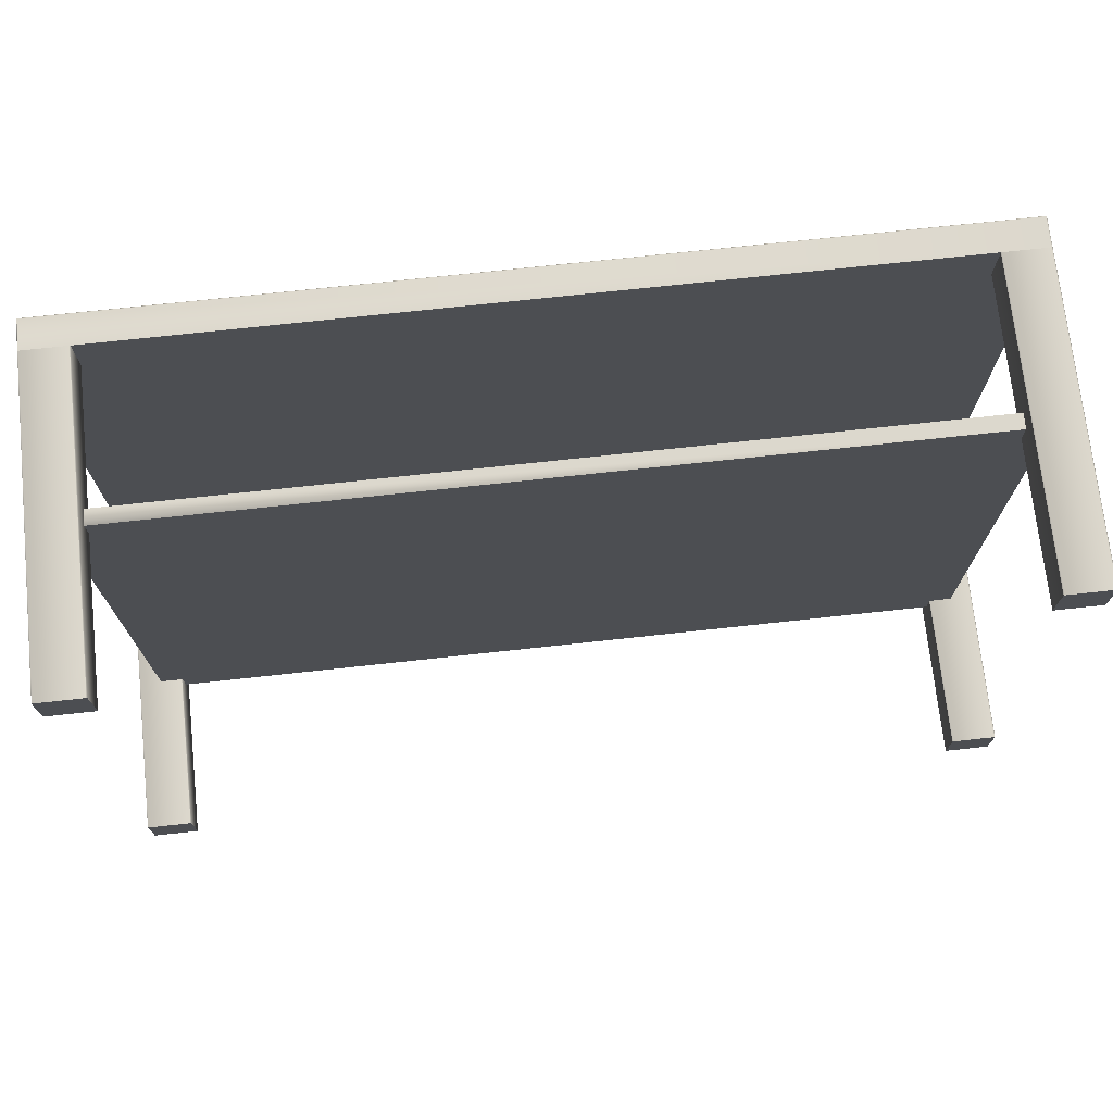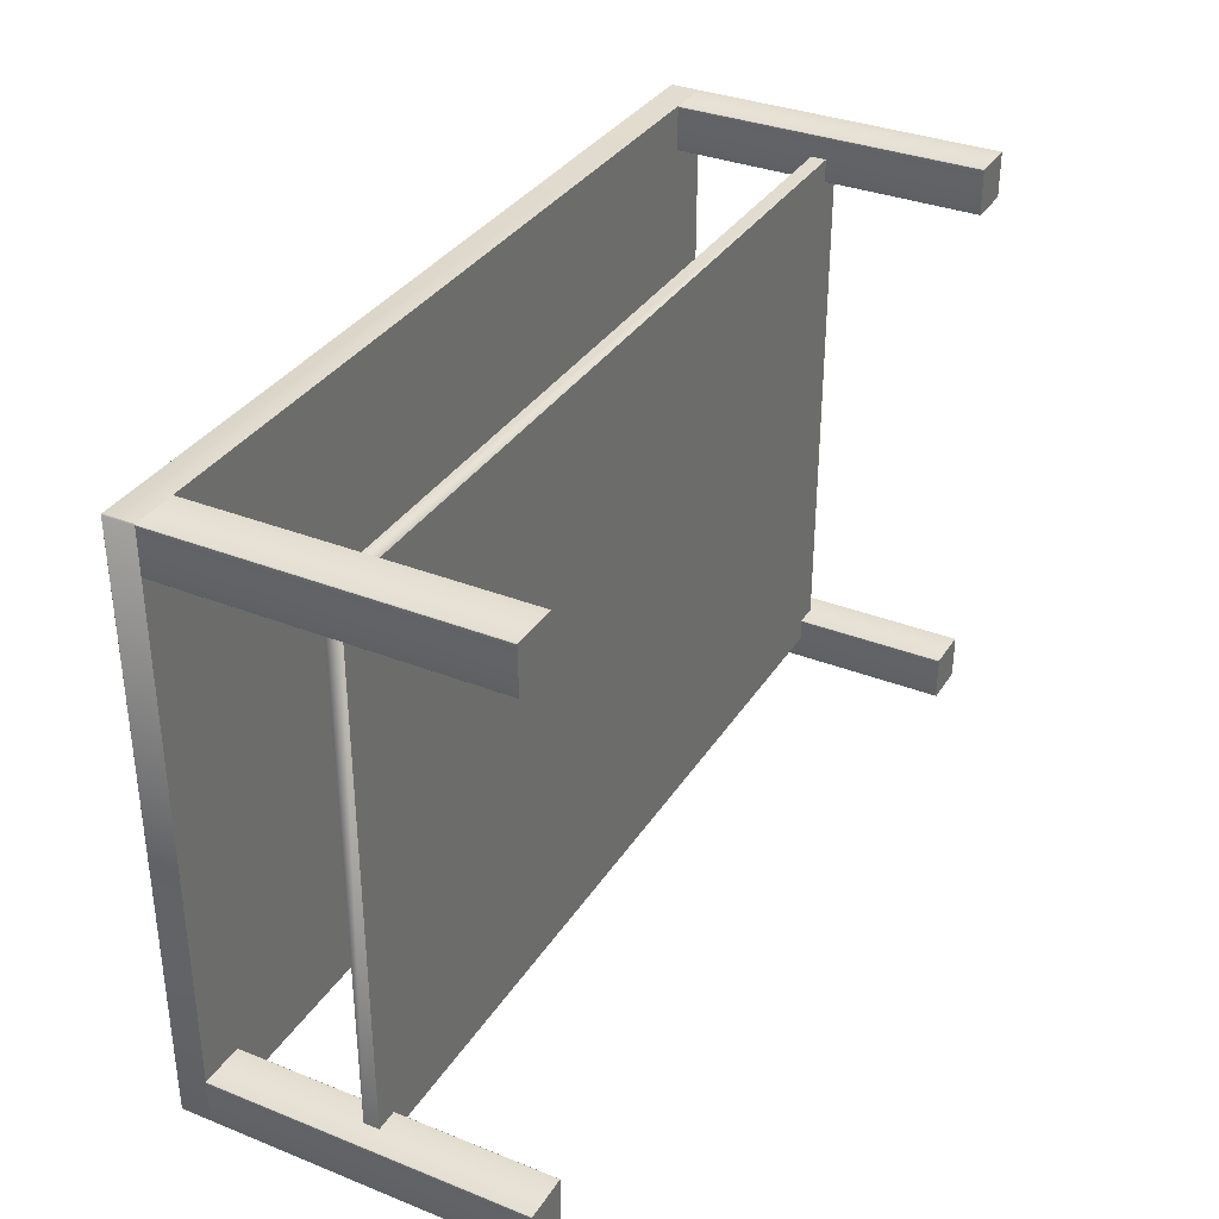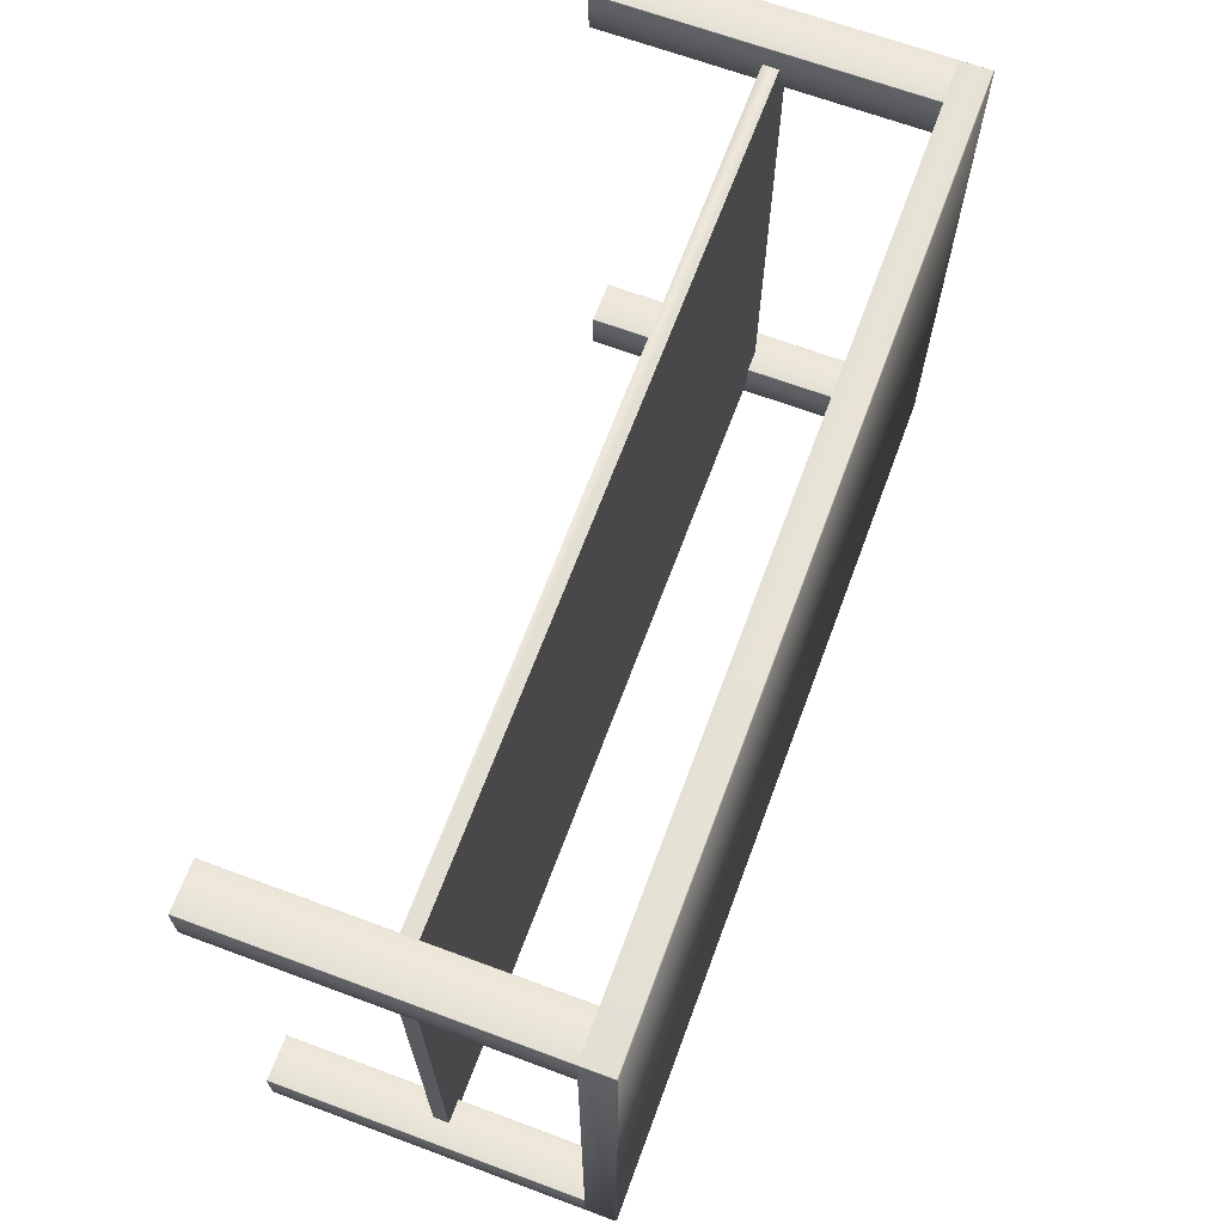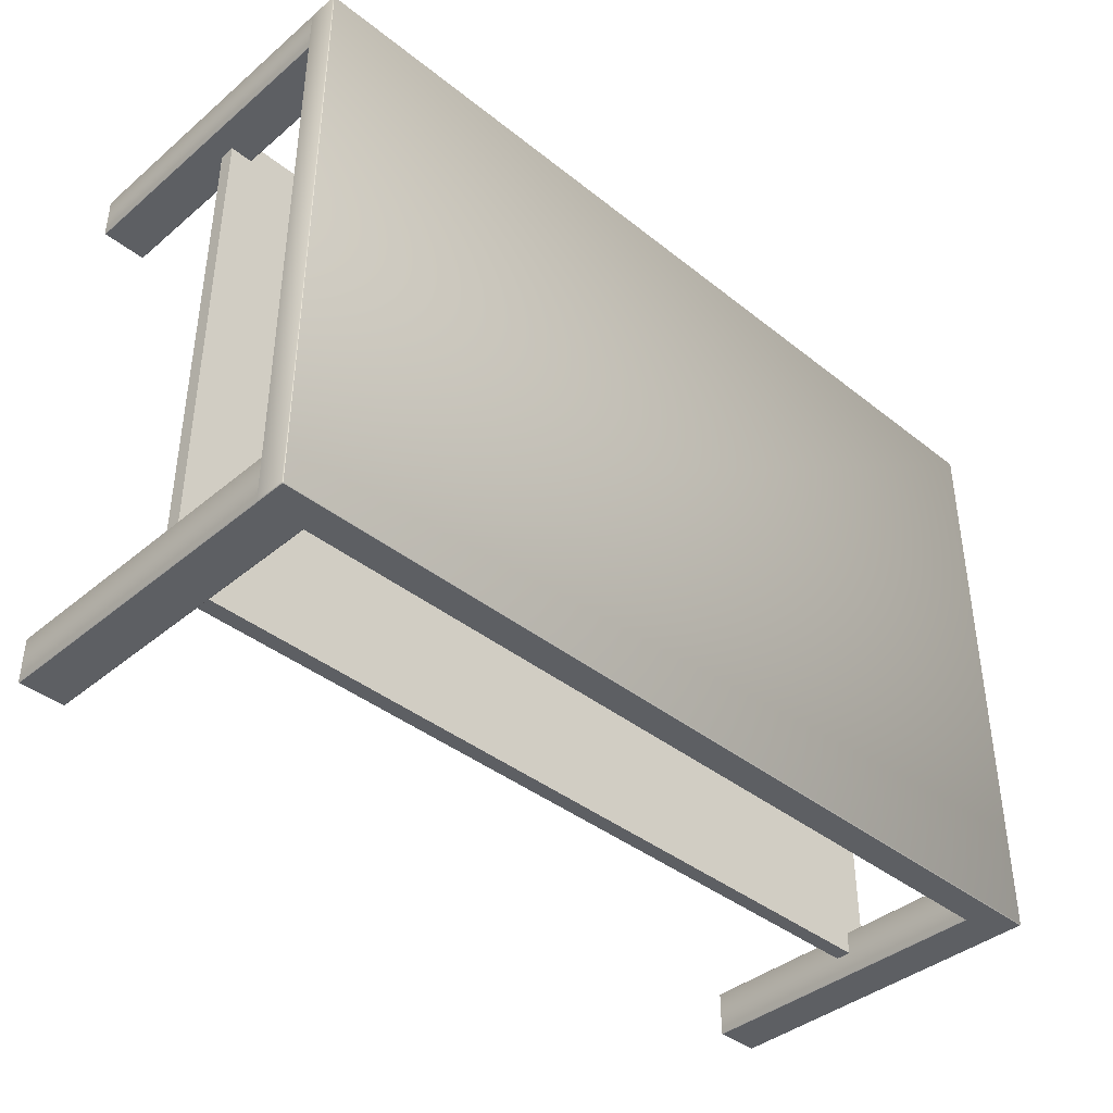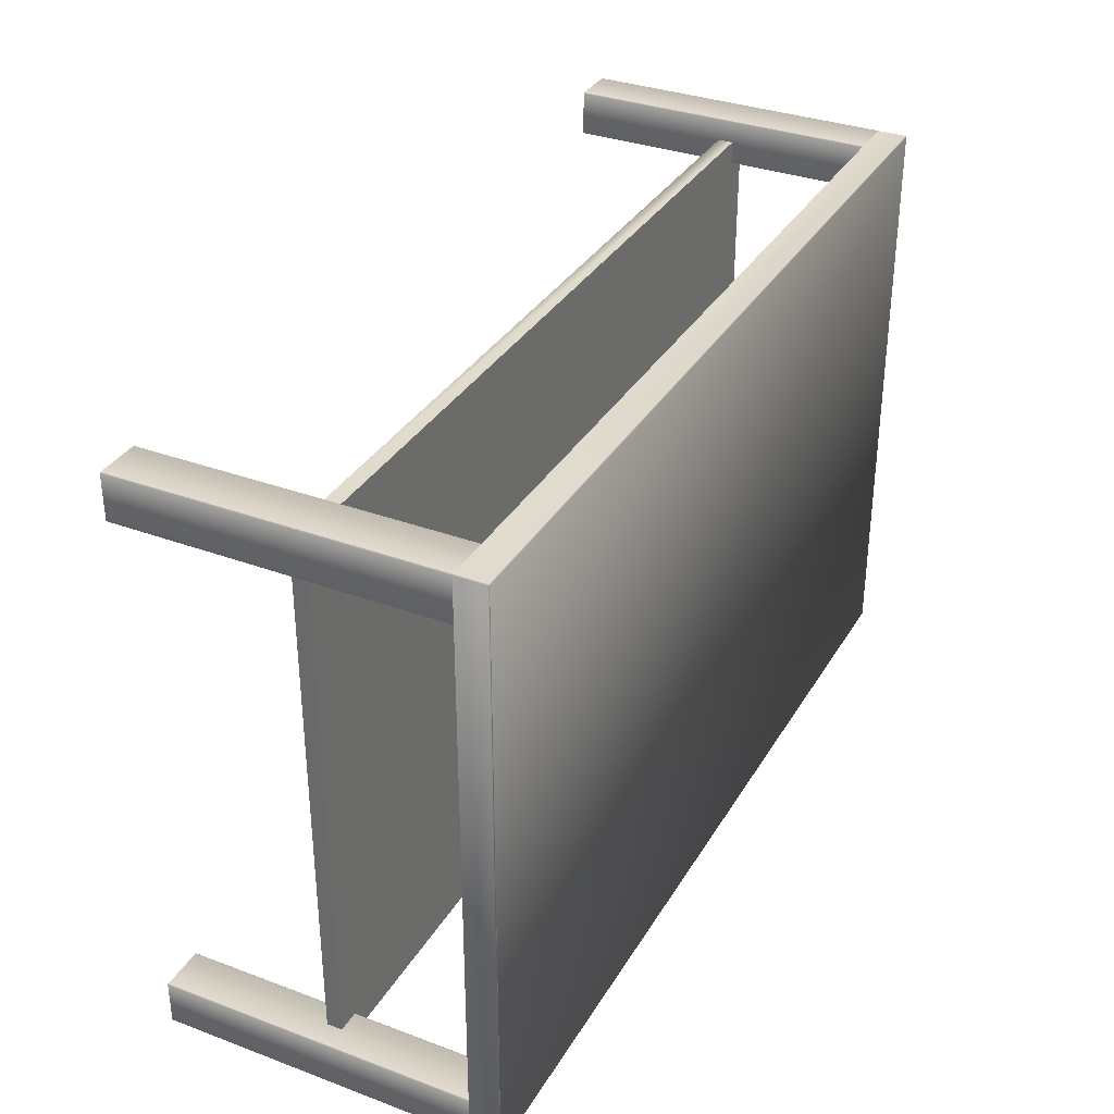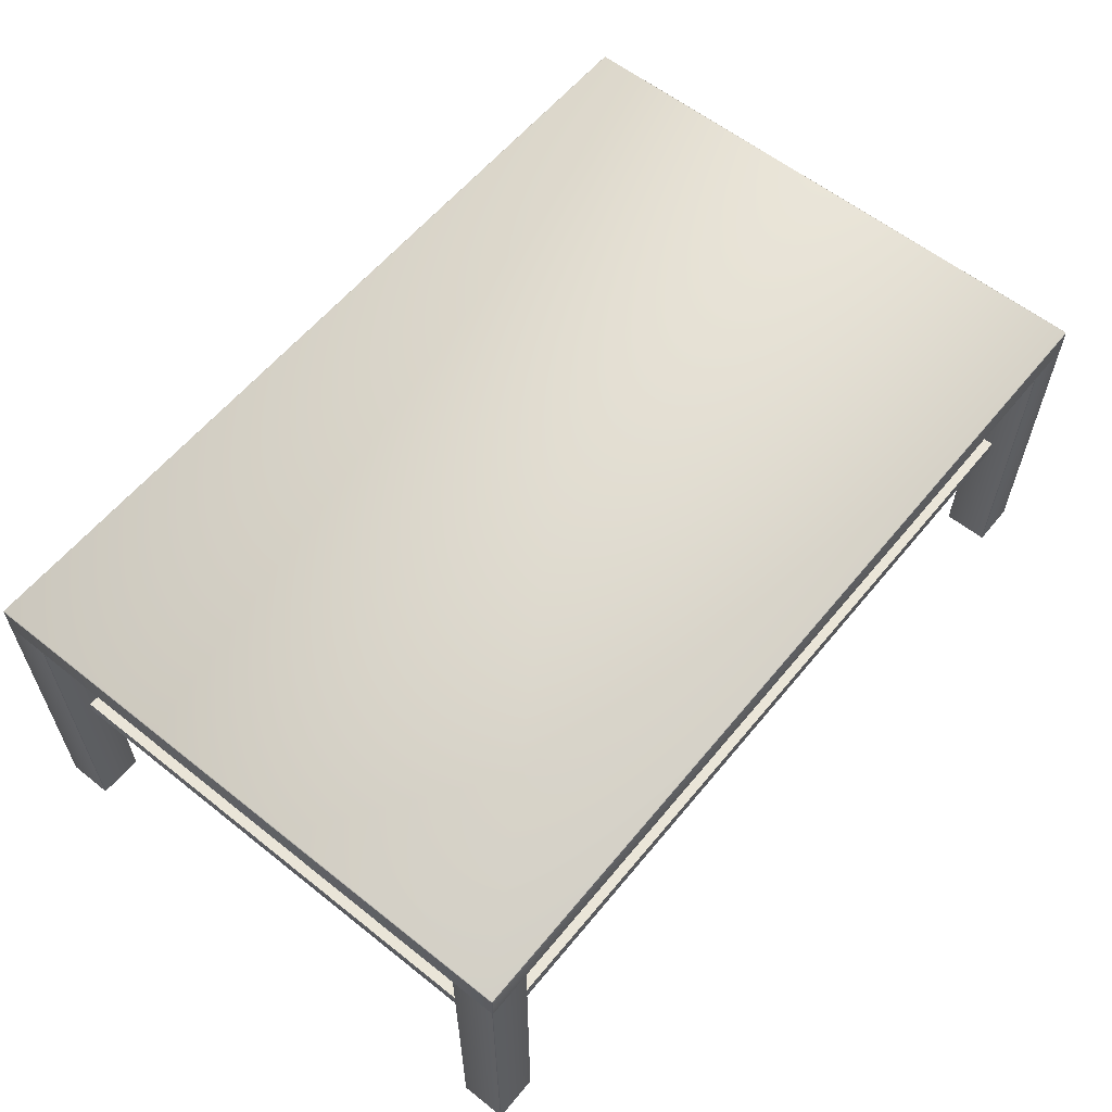
<metadata>
{"format":"obj","ext":"obj","renderer":"f3d","projection":"perspective","resolution":1024,"background":"white","views":[{"elev":72.6,"azim":173.8,"up":"+Y"},{"elev":34.2,"azim":118.1,"up":"+Y"},{"elev":67.0,"azim":-69.6,"up":"+Y"},{"elev":-40.2,"azim":-44.3,"up":"+Y"},{"elev":33.9,"azim":-63.3,"up":"+Y"},{"elev":59.5,"azim":129.2,"up":"+Z"}]}
</metadata>
<code>
v -0.53 0.389 -0.3186
v -0.53 0.389 -0.3186
v -0.53 0.389 -0.3186
v -0.589 0.39 -0.3186
v -0.589 0.39 -0.3186
v -0.589 0.39 -0.3186
v -0.531 0.39 -0.3186
v -0.531 0.39 -0.3186
v -0.531 0.39 0.09141
v -0.531 0.39 0.09141
v -0.53 0.331 0.09141
v -0.53 0.331 0.09141
v -0.53 0.389 0.09141
v -0.53 0.389 0.09141
v -0.53 0.389 0.09141
v -0.589 0.33 -0.3186
v -0.589 0.33 -0.3186
v -0.589 0.33 -0.3186
v -0.531 0.33 -0.3186
v -0.531 0.33 -0.3186
v -0.531 0.33 -0.3186
v -0.531 0.33 0.09141
v -0.531 0.33 0.09141
v -0.531 0.33 0.09141
v -0.53 0.331 -0.3186
v -0.53 0.331 -0.3186
v -0.589 0.39 0.09141
v -0.589 0.39 0.09141
v -0.589 0.39 0.09141
v -0.59 0.389 -0.3186
v -0.59 0.389 -0.3186
v -0.59 0.331 -0.3186
v -0.59 0.331 -0.3186
v -0.59 0.331 0.09141
v -0.59 0.331 0.09141
v -0.589 0.33 0.09141
v -0.589 0.33 0.09141
v -0.589 0.33 0.09141
v -0.59 0.389 0.09141
v -0.59 0.389 0.09141
v -0.59 0.389 0.09141
v -0.59 0.389 0.09141
v -0.589 0.39 0.09141
v -0.589 0.39 0.09141
v -0.589 0.39 0.09141
v -0.589 0.39 0.1304
v -0.589 0.39 0.1304
v -0.589 0.39 0.1304
v -0.589 0.39 0.1304
v 0.589 0.39 0.1304
v 0.589 0.39 0.1304
v 0.589 0.39 0.1304
v -0.589 -0.39 0.09141
v -0.589 -0.39 0.09141
v -0.589 -0.39 0.09141
v 0.589 -0.39 0.09141
v 0.589 -0.39 0.09141
v 0.589 -0.39 0.09141
v 0.589 -0.39 0.1304
v 0.589 -0.39 0.1304
v 0.589 -0.39 0.1304
v 0.589 -0.39 0.1304
v 0.59 0.389 0.09141
v 0.59 0.389 0.09141
v 0.59 0.389 0.09141
v 0.59 0.389 0.09141
v 0.59 0.389 0.09141
v 0.59 -0.389 0.09141
v 0.59 -0.389 0.09141
v 0.59 -0.389 0.09141
v 0.59 -0.389 0.09141
v 0.59 0.389 0.1304
v 0.59 0.389 0.1304
v 0.59 0.389 0.1304
v 0.59 -0.389 0.1304
v 0.59 -0.389 0.1304
v 0.59 -0.389 0.1304
v 0.589 0.389 0.1314
v 0.589 0.389 0.1314
v -0.589 0.389 0.1314
v -0.589 0.389 0.1314
v -0.589 0.389 0.1314
v -0.589 -0.389 0.1314
v -0.589 -0.389 0.1314
v -0.589 -0.389 0.1314
v -0.59 0.389 0.1304
v -0.59 -0.389 0.09141
v -0.59 -0.389 0.09141
v -0.59 -0.389 0.09141
v -0.59 -0.389 0.09141
v -0.59 -0.389 0.1304
v -0.589 -0.39 0.1304
v -0.589 -0.39 0.1304
v -0.589 -0.39 0.1304
v -0.589 -0.39 0.1304
v 0.589 -0.389 0.1314
v -0.56 0.36 -0.1136
v -0.56 0.36 -0.1136
v -0.56 0.36 -0.1136
v -0.56 0.36 -0.09359
v -0.56 0.36 -0.09359
v -0.56 0.36 -0.09359
v 0.56 0.36 -0.09359
v 0.56 0.36 -0.09359
v 0.56 0.36 -0.09359
v -0.56 -0.36 -0.1136
v -0.56 -0.36 -0.1136
v -0.56 -0.36 -0.1136
v 0.56 -0.36 -0.1136
v 0.56 -0.36 -0.1136
v 0.56 -0.36 -0.1136
v 0.56 -0.36 -0.09359
v 0.56 -0.36 -0.09359
v 0.56 -0.36 -0.09359
v 0.56 0.36 -0.1136
v 0.56 0.36 -0.1136
v -0.56 -0.36 -0.09359
v -0.56 -0.36 -0.09359
v -0.56 -0.36 -0.09359
v -0.53 -0.331 -0.3186
v -0.53 -0.331 -0.3186
v -0.53 -0.331 -0.3186
v -0.589 -0.33 -0.3186
v -0.589 -0.33 -0.3186
v -0.589 -0.33 -0.3186
v -0.531 -0.33 -0.3186
v -0.531 -0.33 -0.3186
v -0.531 -0.33 0.09141
v -0.531 -0.33 0.09141
v -0.53 -0.389 0.09141
v -0.53 -0.389 0.09141
v -0.53 -0.331 0.09141
v -0.53 -0.331 0.09141
v -0.53 -0.331 0.09141
v -0.589 -0.39 -0.3186
v -0.589 -0.39 -0.3186
v -0.589 -0.39 -0.3186
v -0.531 -0.39 -0.3186
v -0.531 -0.39 -0.3186
v -0.531 -0.39 -0.3186
v -0.531 -0.39 0.09141
v -0.531 -0.39 0.09141
v -0.531 -0.39 0.09141
v -0.53 -0.389 -0.3186
v -0.53 -0.389 -0.3186
v -0.589 -0.33 0.09141
v -0.589 -0.33 0.09141
v -0.589 -0.33 0.09141
v -0.59 -0.331 -0.3186
v -0.59 -0.331 -0.3186
v -0.59 -0.389 -0.3186
v -0.59 -0.389 -0.3186
v -0.589 -0.39 0.09141
v -0.589 -0.39 0.09141
v -0.589 -0.39 0.09141
v -0.59 -0.331 0.09141
v -0.59 -0.331 0.09141
v 0.59 -0.331 -0.3186
v 0.59 -0.331 -0.3186
v 0.59 -0.331 -0.3186
v 0.531 -0.33 -0.3186
v 0.531 -0.33 -0.3186
v 0.531 -0.33 -0.3186
v 0.589 -0.33 -0.3186
v 0.589 -0.33 -0.3186
v 0.589 -0.33 0.09141
v 0.589 -0.33 0.09141
v 0.59 -0.331 0.09141
v 0.59 -0.331 0.09141
v 0.59 -0.331 0.09141
v 0.531 -0.39 -0.3186
v 0.531 -0.39 -0.3186
v 0.531 -0.39 -0.3186
v 0.589 -0.39 -0.3186
v 0.589 -0.39 -0.3186
v 0.589 -0.39 -0.3186
v 0.589 -0.39 0.09141
v 0.589 -0.39 0.09141
v 0.589 -0.39 0.09141
v 0.59 -0.389 -0.3186
v 0.59 -0.389 -0.3186
v 0.531 -0.33 0.09141
v 0.531 -0.33 0.09141
v 0.531 -0.33 0.09141
v 0.53 -0.331 -0.3186
v 0.53 -0.331 -0.3186
v 0.53 -0.389 -0.3186
v 0.53 -0.389 -0.3186
v 0.53 -0.389 0.09141
v 0.53 -0.389 0.09141
v 0.531 -0.39 0.09141
v 0.531 -0.39 0.09141
v 0.531 -0.39 0.09141
v 0.53 -0.331 0.09141
v 0.53 -0.331 0.09141
v 0.59 0.389 -0.3186
v 0.59 0.389 -0.3186
v 0.59 0.389 -0.3186
v 0.531 0.39 -0.3186
v 0.531 0.39 -0.3186
v 0.531 0.39 -0.3186
v 0.589 0.39 -0.3186
v 0.589 0.39 -0.3186
v 0.589 0.39 0.09141
v 0.589 0.39 0.09141
v 0.589 0.39 0.09141
v 0.589 0.39 0.09141
v 0.589 0.39 0.09141
v 0.59 0.331 0.09141
v 0.59 0.331 0.09141
v 0.531 0.33 -0.3186
v 0.531 0.33 -0.3186
v 0.531 0.33 -0.3186
v 0.589 0.33 -0.3186
v 0.589 0.33 -0.3186
v 0.589 0.33 -0.3186
v 0.589 0.33 0.09141
v 0.589 0.33 0.09141
v 0.589 0.33 0.09141
v 0.59 0.331 -0.3186
v 0.59 0.331 -0.3186
v 0.531 0.39 0.09141
v 0.531 0.39 0.09141
v 0.531 0.39 0.09141
v 0.53 0.389 -0.3186
v 0.53 0.389 -0.3186
v 0.53 0.331 -0.3186
v 0.53 0.331 -0.3186
v 0.53 0.331 0.09141
v 0.53 0.331 0.09141
v 0.531 0.33 0.09141
v 0.531 0.33 0.09141
v 0.531 0.33 0.09141
v 0.53 0.389 0.09141
v 0.53 0.389 0.09141
f 1 6 8
f 9 12 13
f 16 19 23
f 26 2 14
f 7 5 27
f 30 32 34
f 20 26 11
f 37 34 32
f 3 7 10
f 4 30 39
f 44 49 51
f 55 56 59
f 57 65 71
f 64 72 77
f 79 80 83
f 86 40 88
f 86 82 48
f 51 78 73
f 91 95 84
f 96 60 75
f 43 40 86
f 47 80 79
f 52 72 64
f 58 70 77
f 61 96 83
f 92 91 88
f 74 79 96
f 81 86 91
f 99 100 105
f 107 110 114
f 97 116 109
f 115 104 112
f 103 101 118
f 102 98 106
f 121 124 127
f 129 131 133
f 135 138 141
f 145 120 132
f 126 125 146
f 149 151 87
f 139 145 130
f 155 87 151
f 122 126 128
f 123 149 157
f 158 162 165
f 167 68 170
f 171 174 177
f 180 160 168
f 164 161 182
f 186 187 190
f 175 180 69
f 191 190 187
f 159 164 166
f 163 186 194
f 198 199 202
f 207 209 67
f 212 216 218
f 220 196 66
f 203 200 224
f 226 227 230
f 215 220 210
f 233 230 227
f 197 203 206
f 201 226 235
f 1 25 21
f 21 17 33
f 1 21 33
f 33 31 6
f 1 33 6
f 9 28 41
f 41 35 38
f 9 41 38
f 38 22 12
f 9 38 12
f 23 36 16
f 14 11 26
f 27 10 7
f 34 39 30
f 11 24 20
f 32 18 37
f 10 15 3
f 39 29 4
f 51 204 44
f 59 93 55
f 57 54 89
f 89 42 45
f 57 89 45
f 45 208 65
f 57 45 65
f 77 70 64
f 83 96 79
f 88 91 86
f 86 46 43
f 79 50 47
f 64 205 52
f 77 62 58
f 83 94 61
f 88 53 92
f 96 76 74
f 91 85 81
f 105 115 99
f 114 119 107
f 109 108 97
f 112 111 115
f 118 113 103
f 106 117 102
f 121 144 140
f 140 136 152
f 121 140 152
f 152 150 124
f 121 152 124
f 129 147 156
f 156 90 154
f 129 156 154
f 154 143 131
f 129 154 131
f 141 153 135
f 132 130 145
f 146 128 126
f 87 157 149
f 130 142 139
f 151 137 155
f 128 134 122
f 157 148 123
f 158 181 176
f 176 172 188
f 158 176 188
f 188 185 162
f 158 188 162
f 167 184 195
f 195 189 193
f 167 195 193
f 193 179 68
f 167 193 68
f 177 192 171
f 168 69 180
f 182 166 164
f 190 194 186
f 69 178 175
f 187 173 191
f 166 169 159
f 194 183 163
f 198 221 214
f 214 211 228
f 198 214 228
f 228 225 199
f 198 228 199
f 207 223 234
f 234 229 232
f 207 234 232
f 232 217 209
f 207 232 209
f 218 231 212
f 66 210 220
f 224 206 203
f 230 235 226
f 210 219 215
f 227 213 233
f 206 63 197
f 235 222 201

</code>
